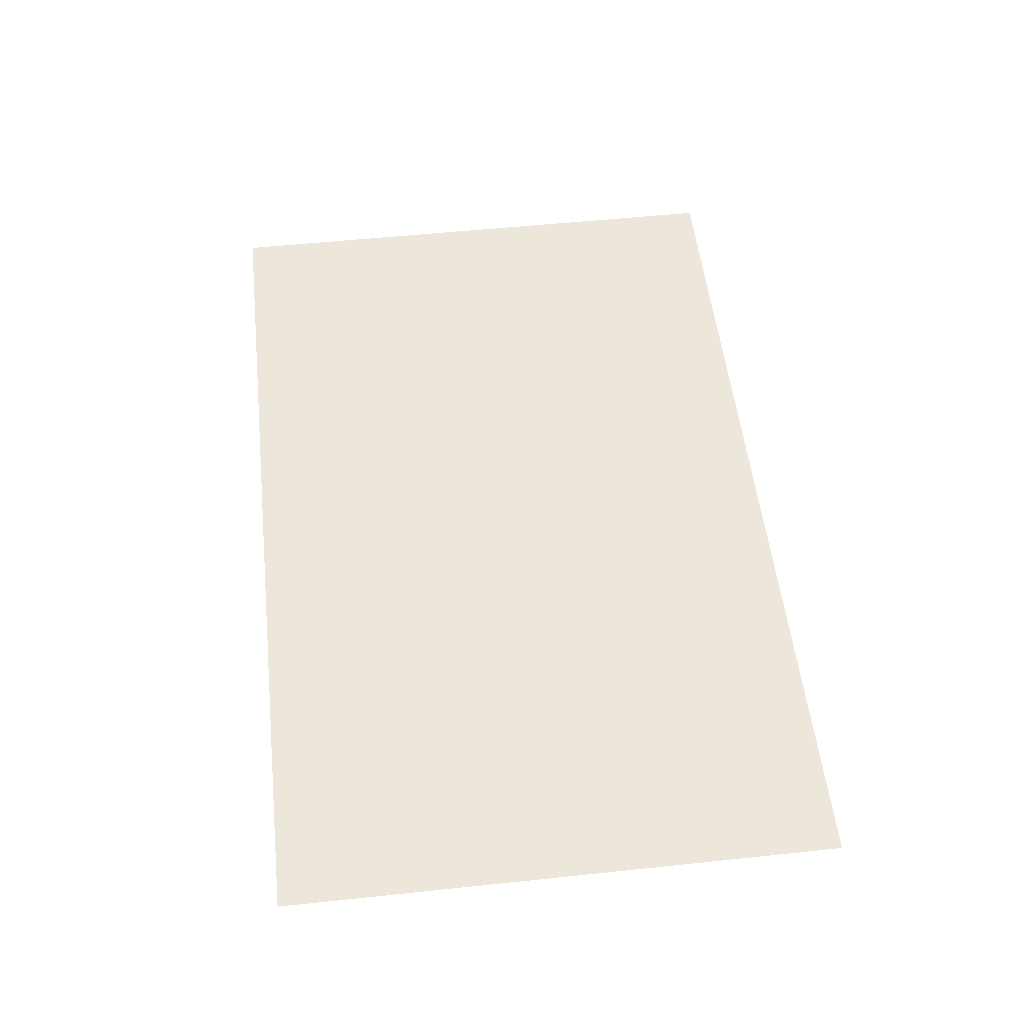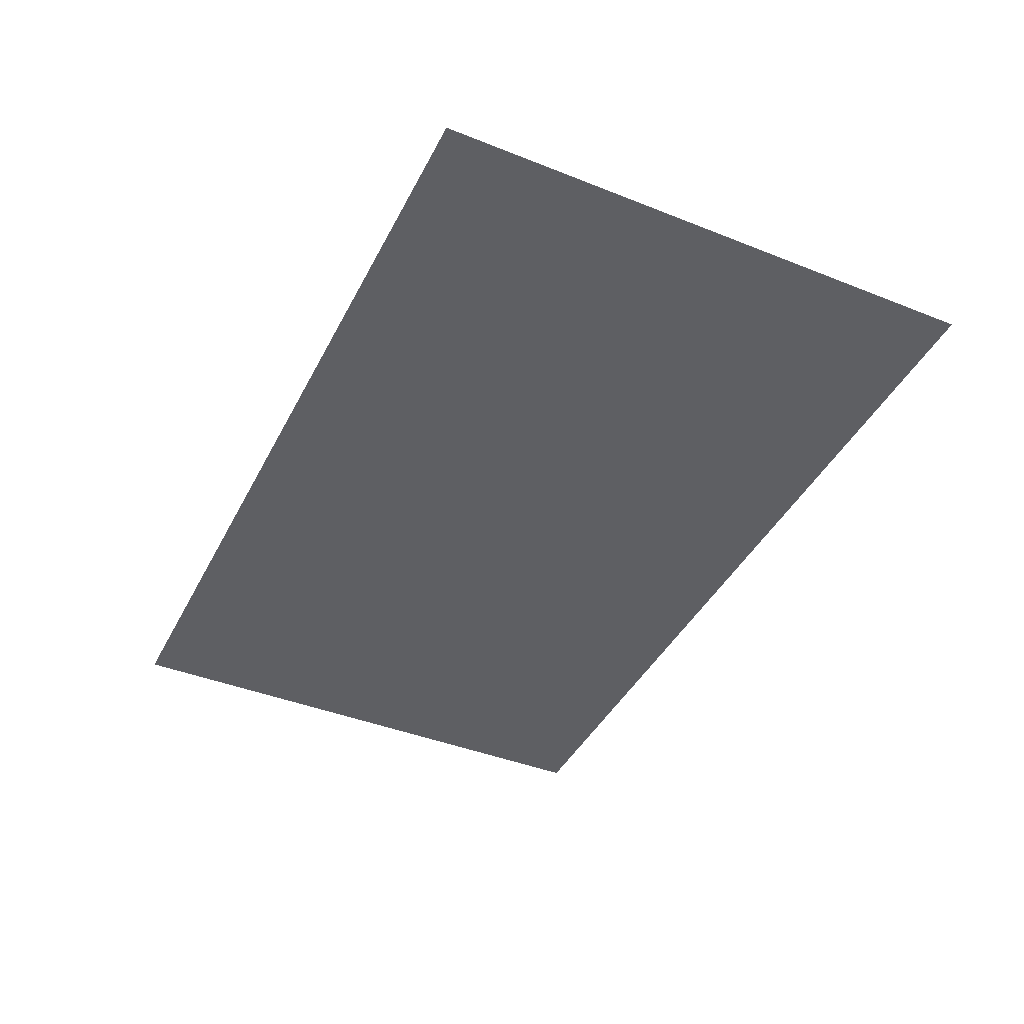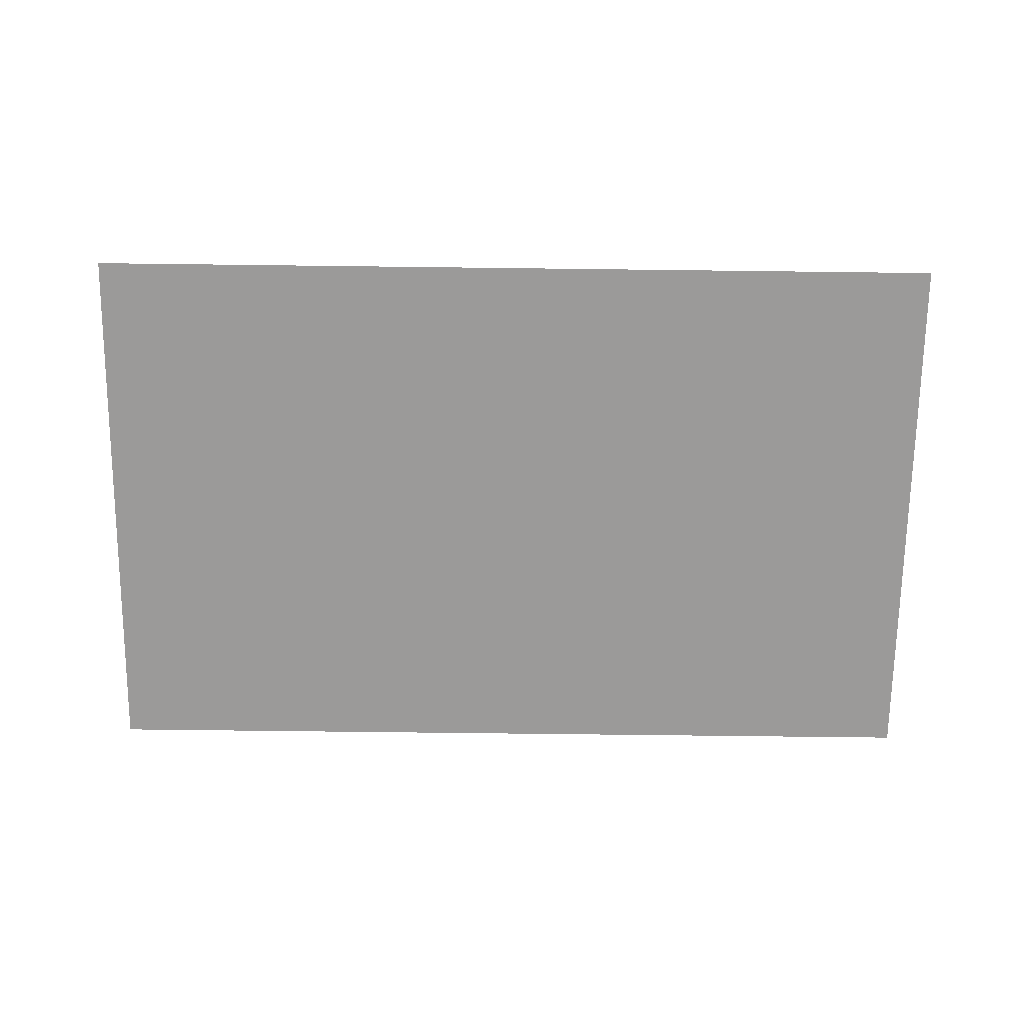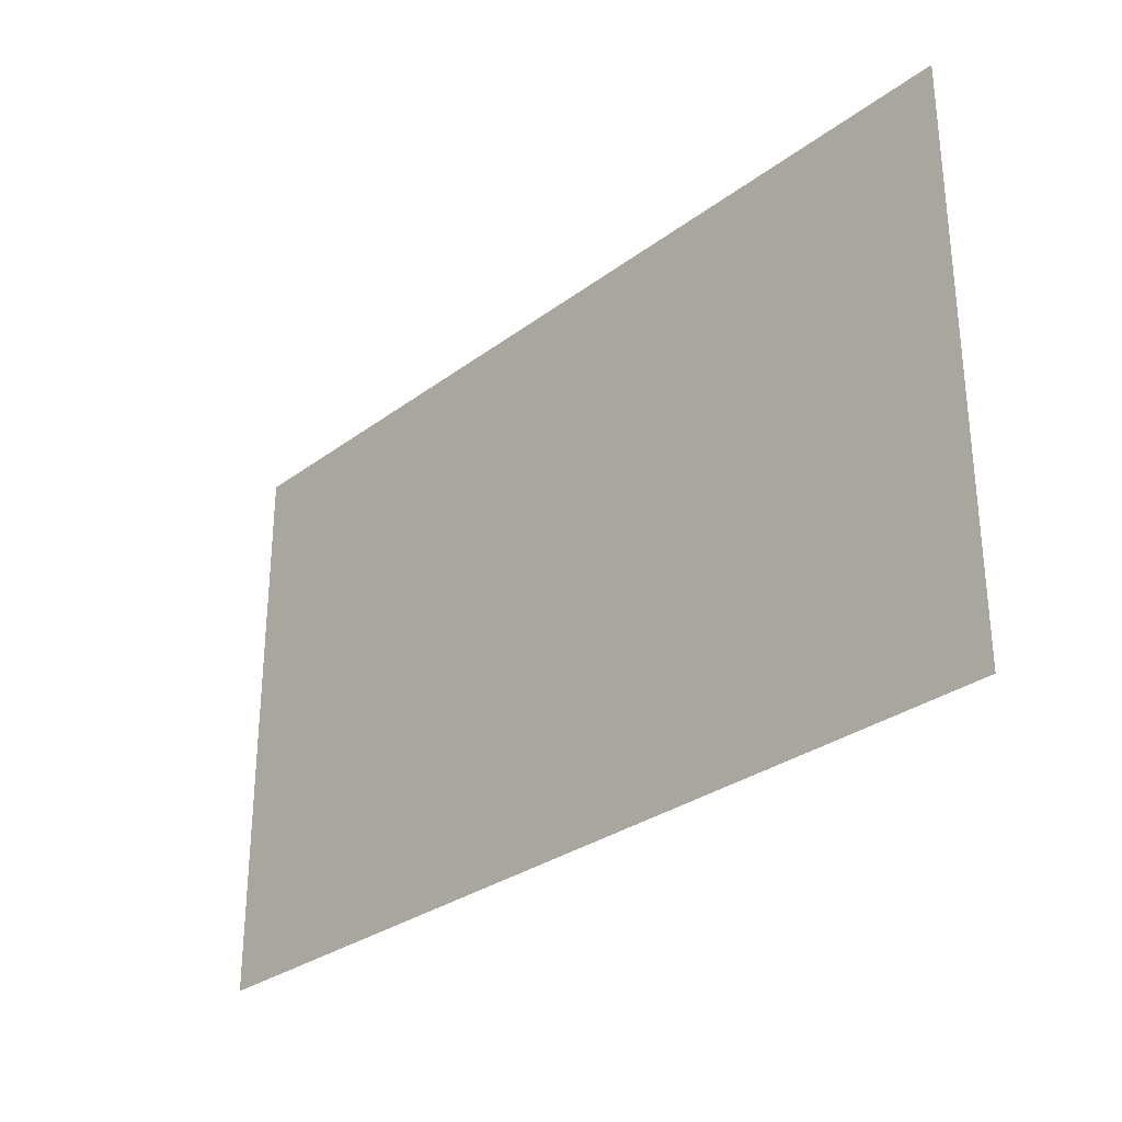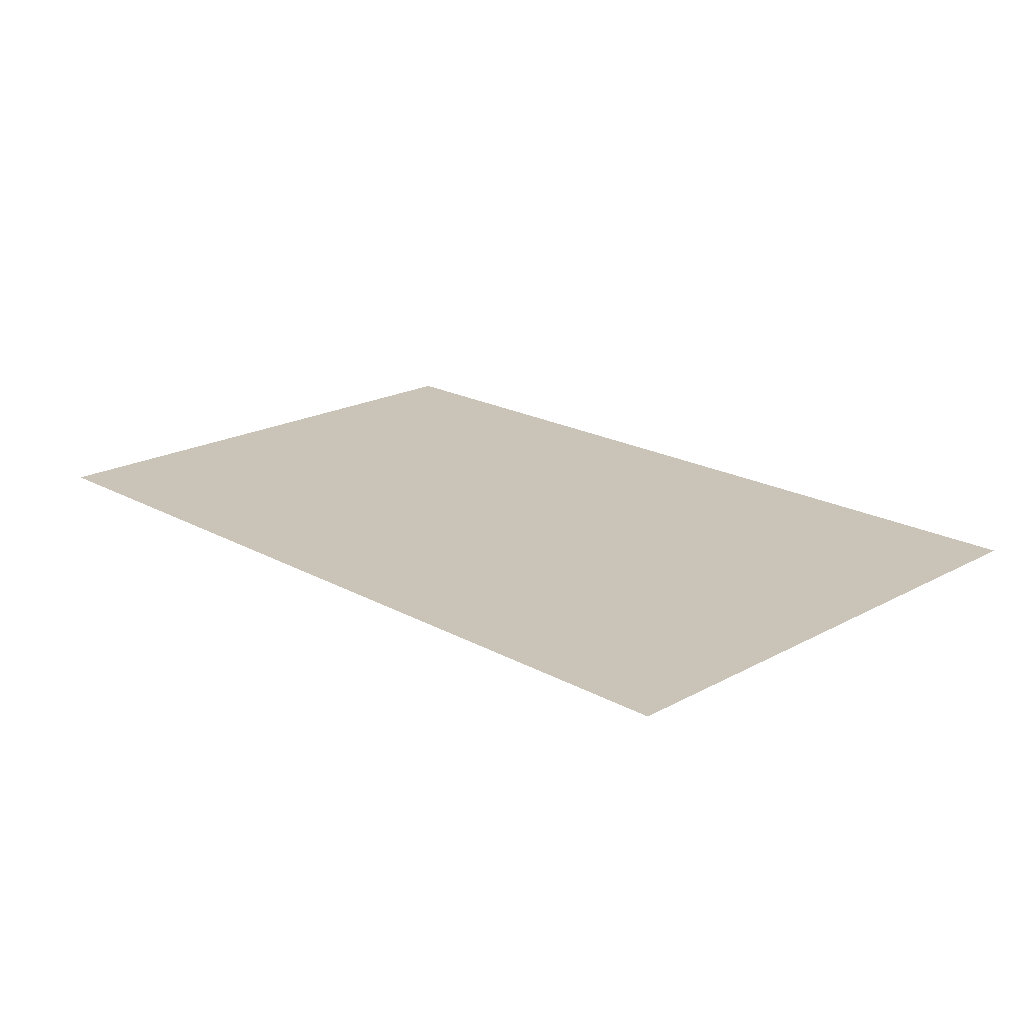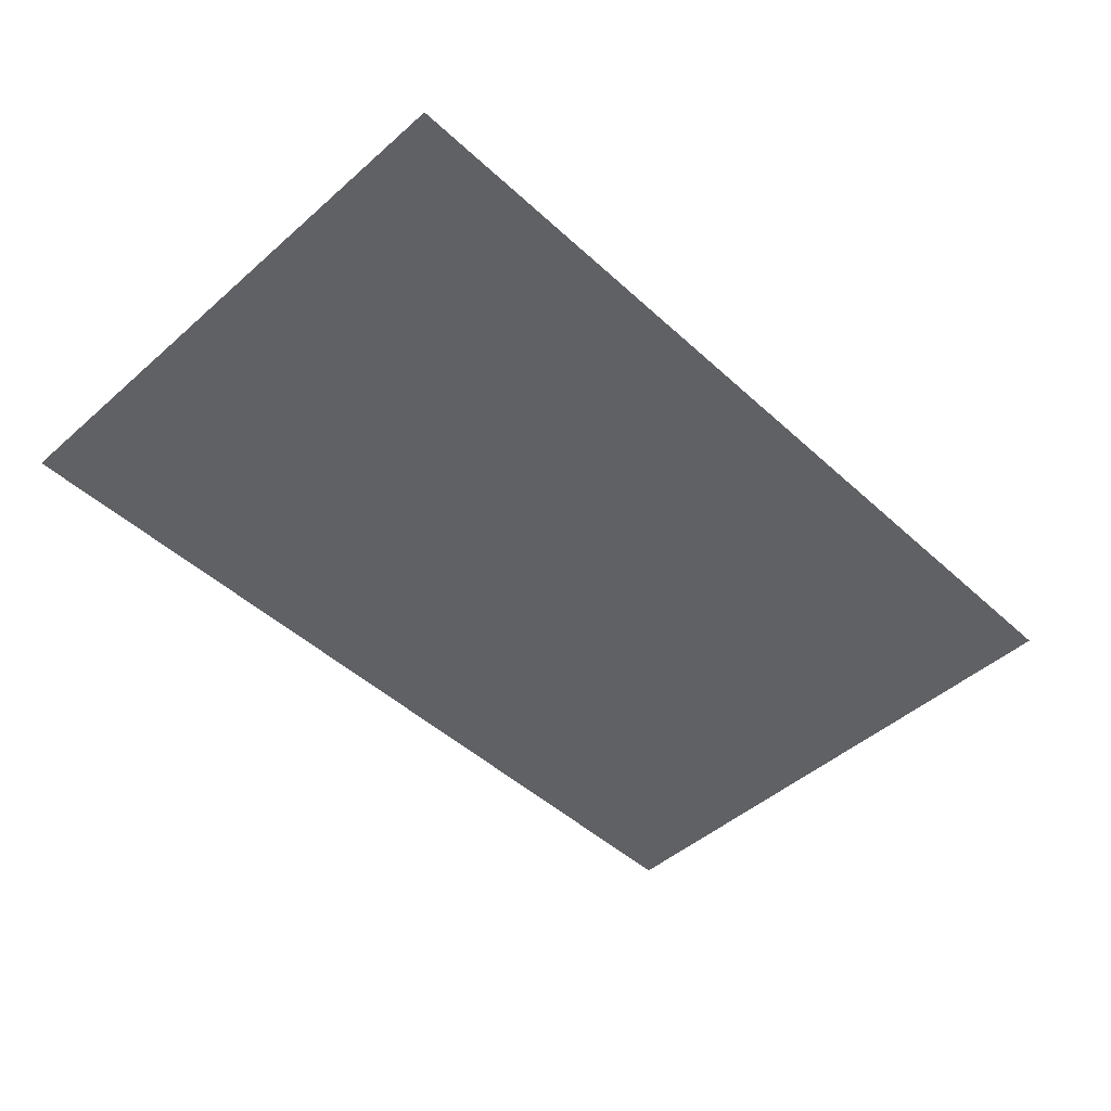
<metadata>
{"format":"obj","ext":"obj","renderer":"f3d","projection":"perspective","resolution":1024,"background":"white","views":[{"elev":53.8,"azim":83.6,"up":"+Y"},{"elev":-42.0,"azim":64.5,"up":"+Y"},{"elev":-69.5,"azim":-0.7,"up":"+Y"},{"elev":-29.9,"azim":-132.7,"up":"+Z"},{"elev":20.0,"azim":45.2,"up":"+Y"},{"elev":-48.0,"azim":-45.6,"up":"+Y"}]}
</metadata>
<code>
g grp91
v 93.44 38.75 -25.96
v 61.44 38.75 -25.96
v 61.44 38.75 -5.962
v 93.44 38.75 -5.962
f 1 2 3
f 1 3 4

</code>
